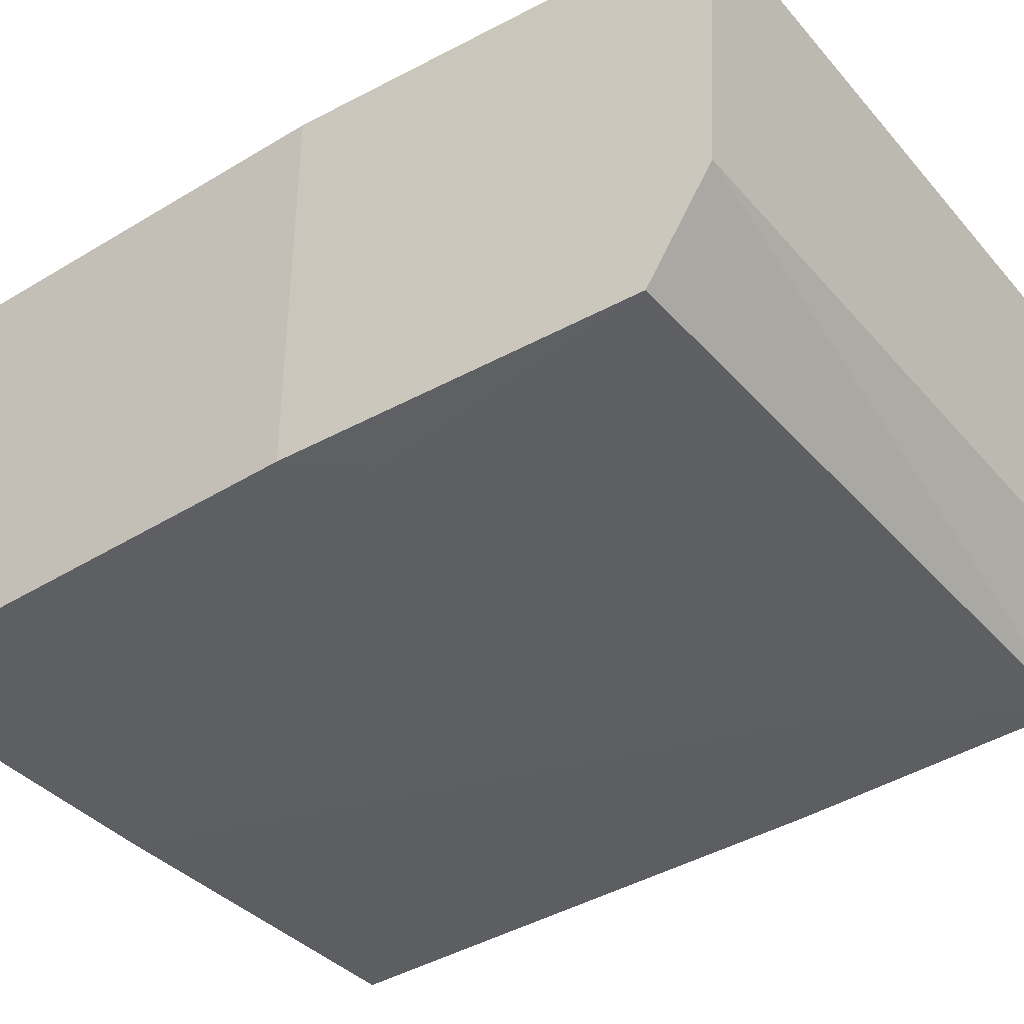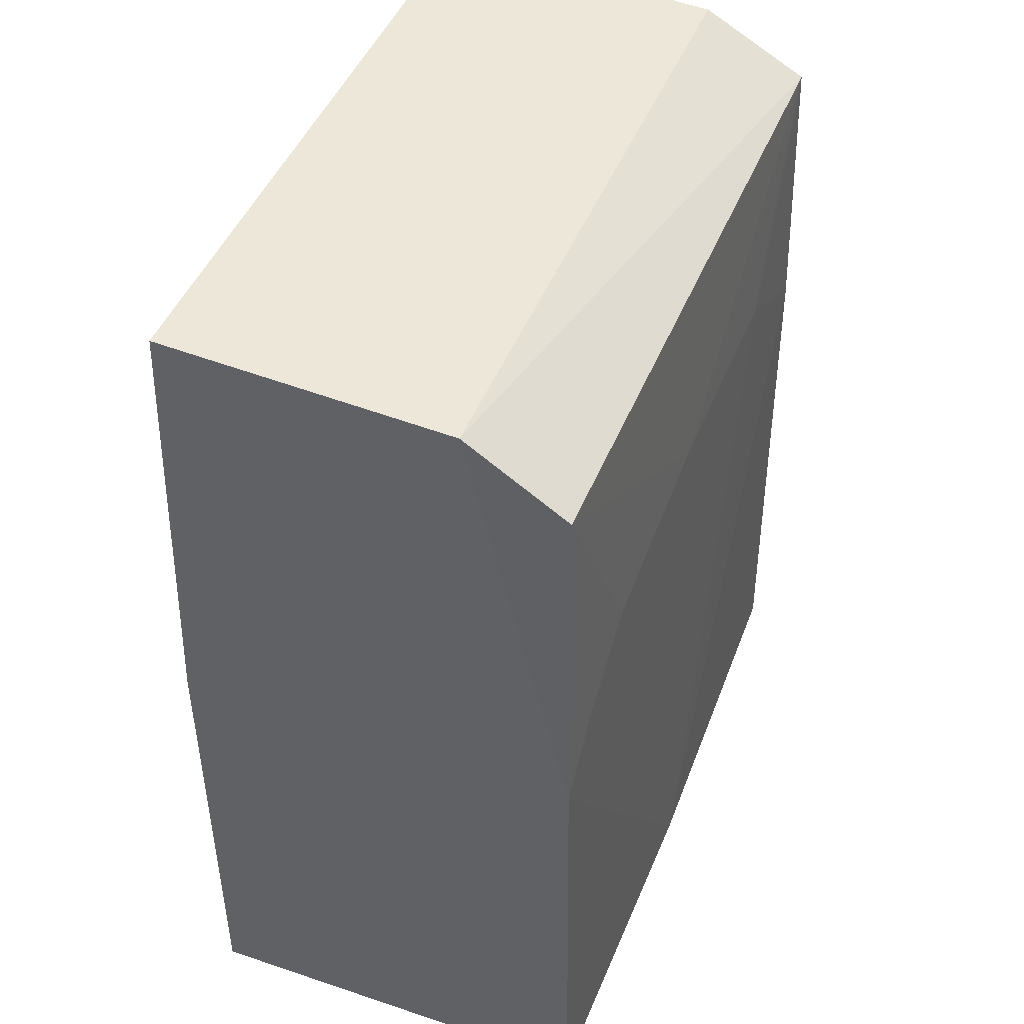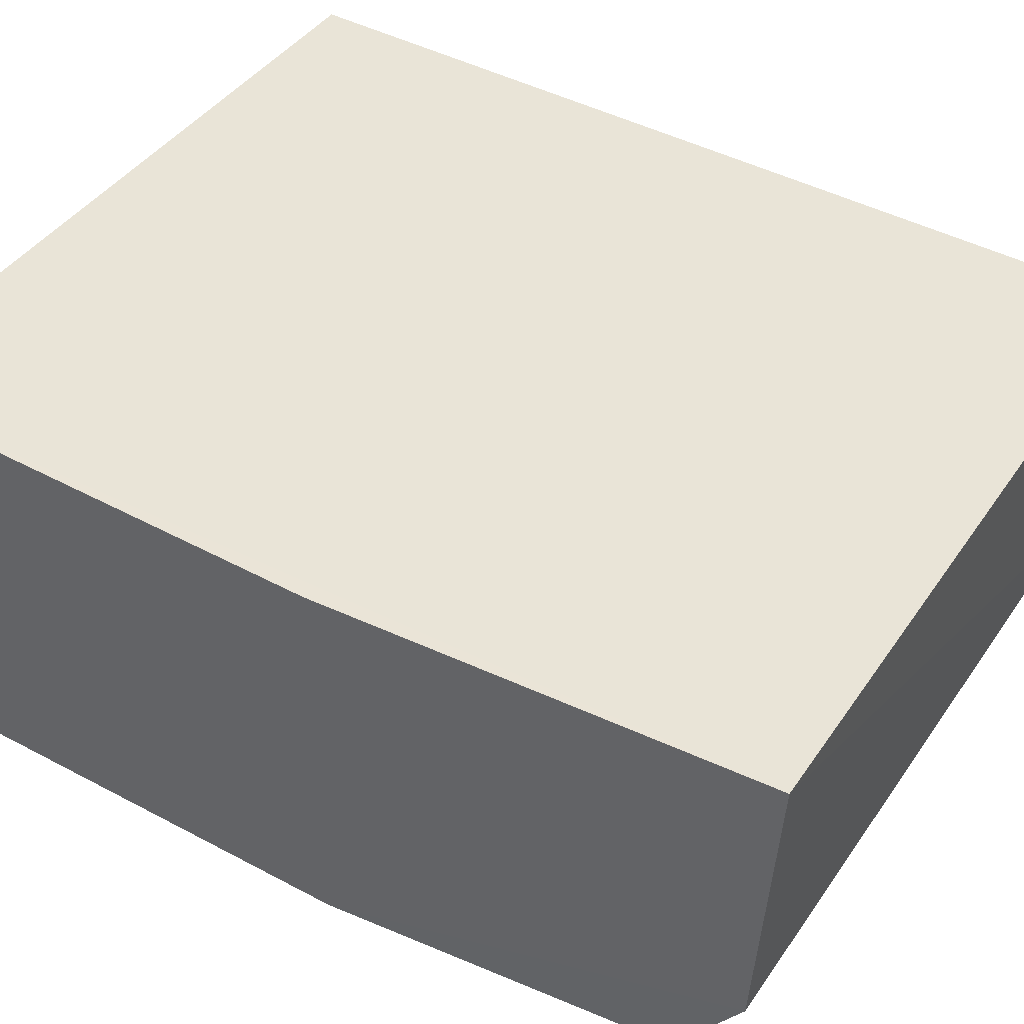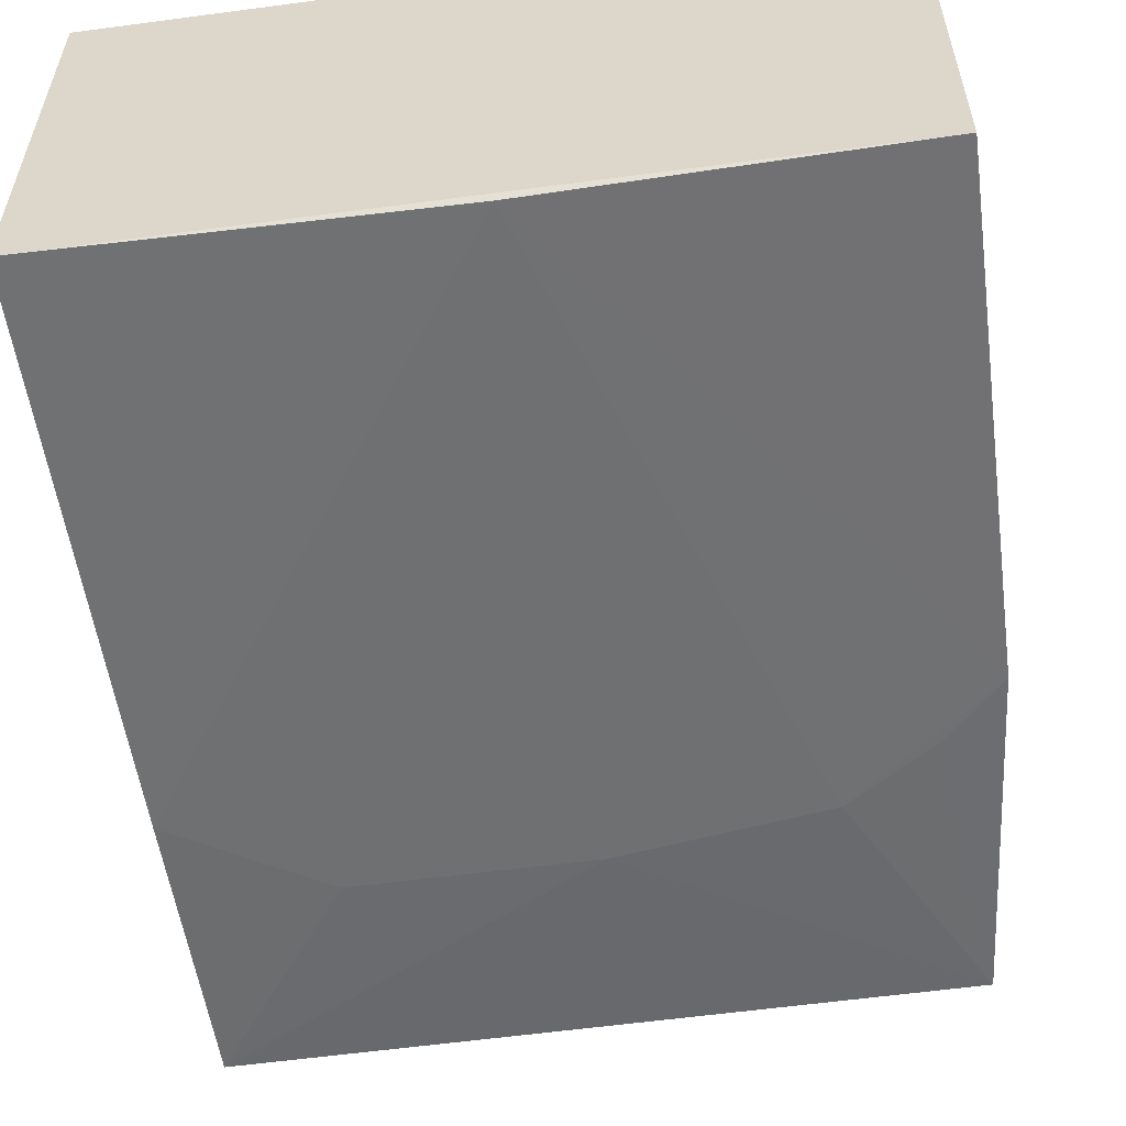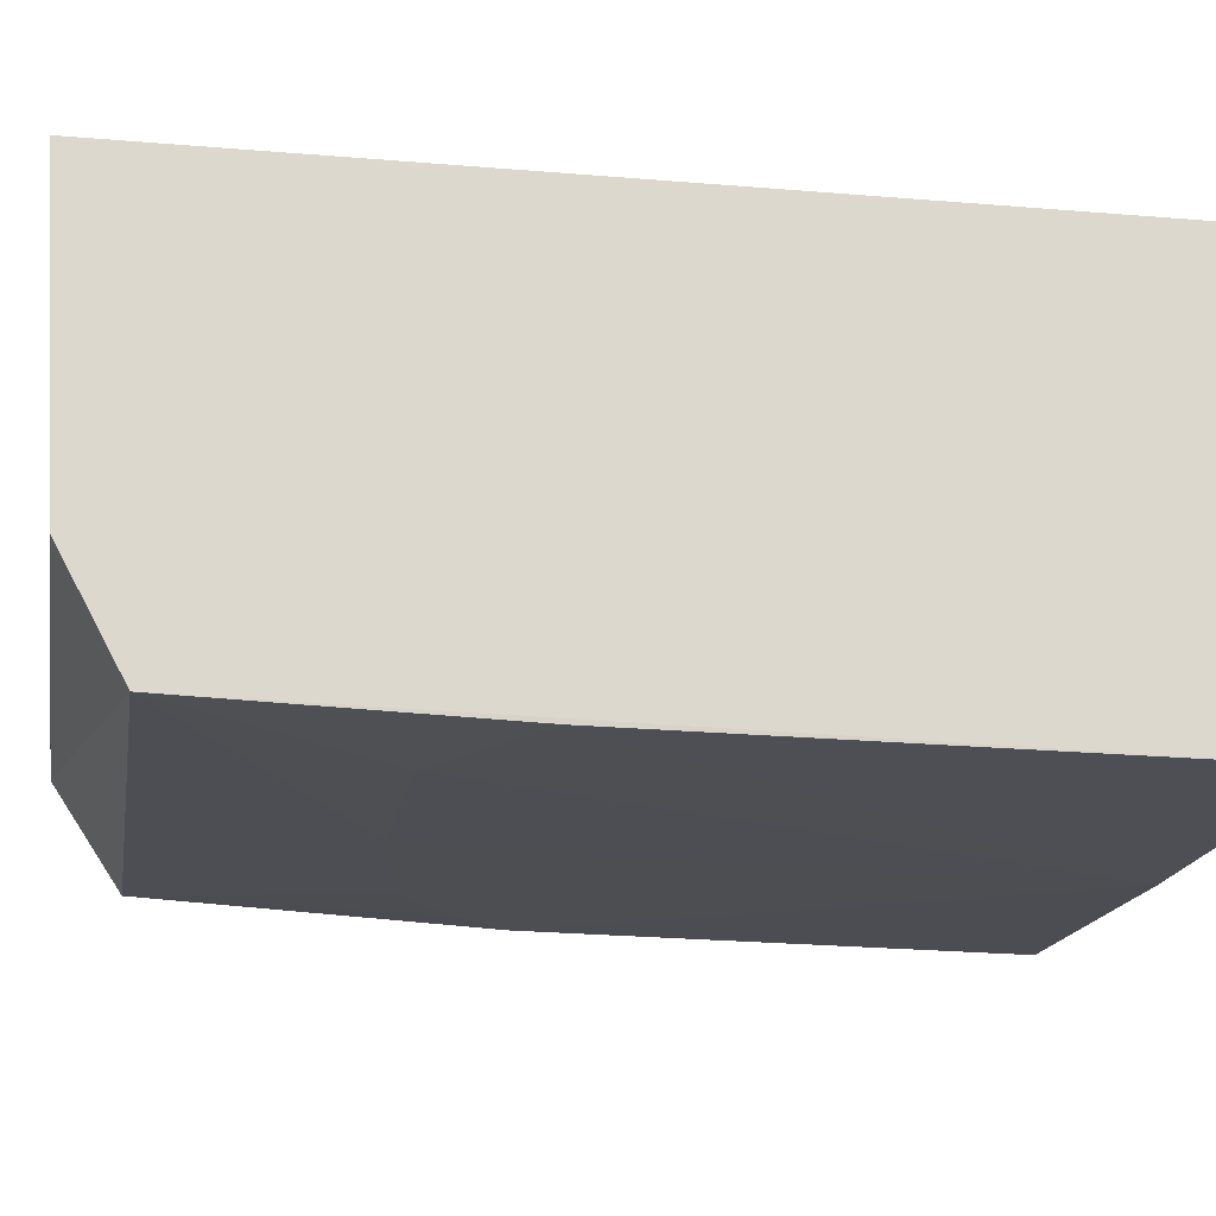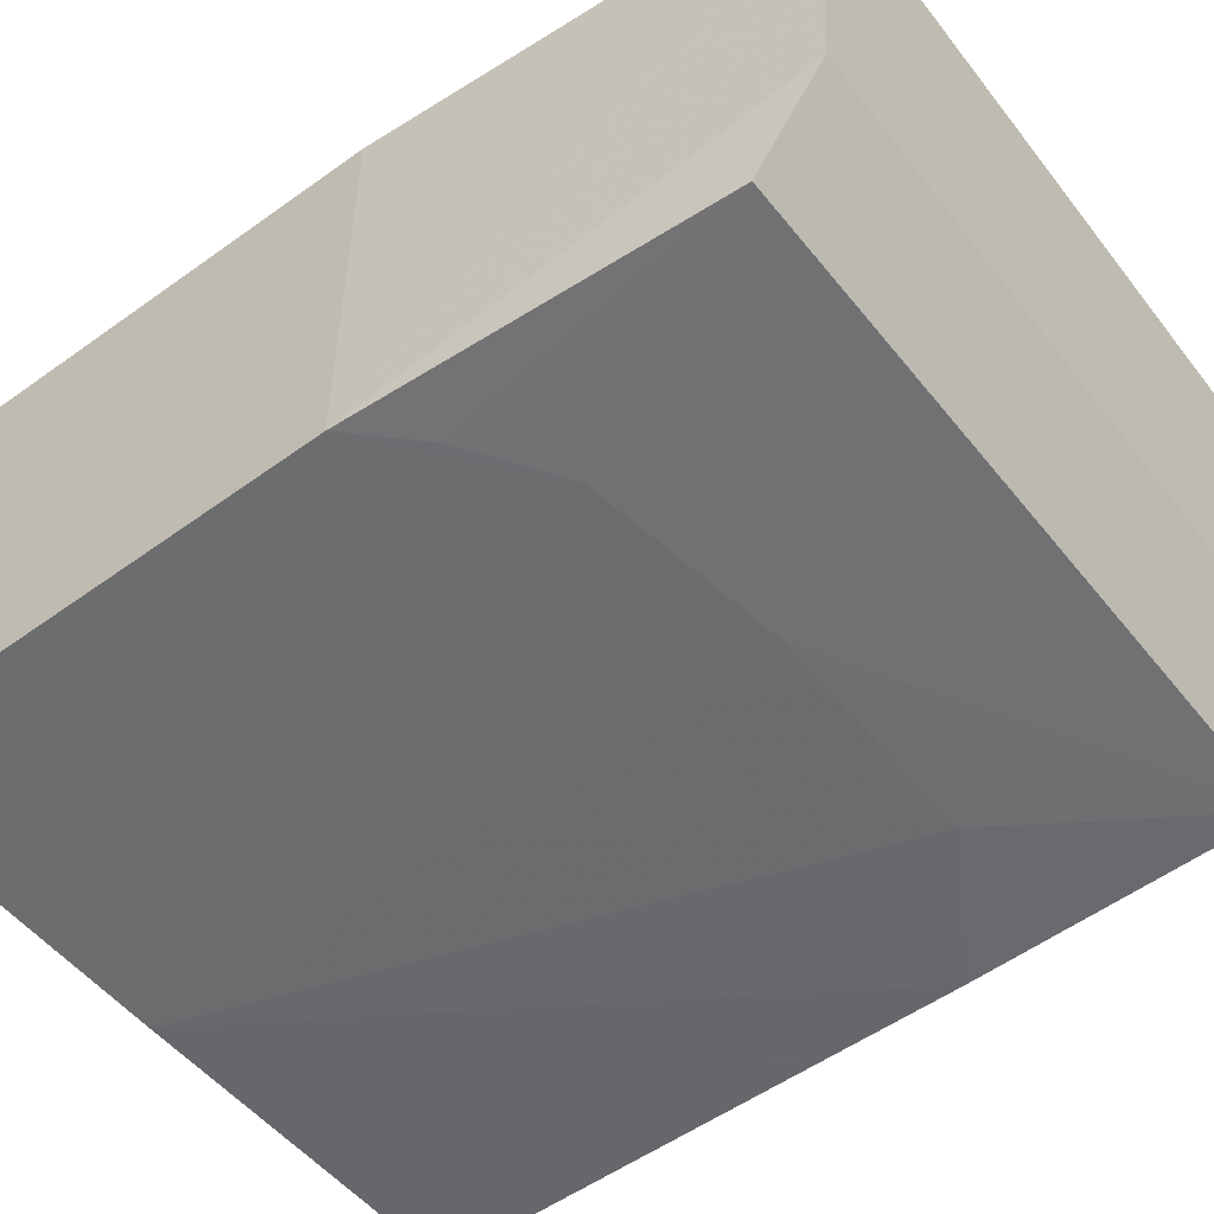
<metadata>
{"format":"obj","ext":"obj","renderer":"f3d","projection":"perspective","resolution":1024,"background":"white","views":[{"elev":-39.1,"azim":-53.1,"up":"+Y"},{"elev":46.3,"azim":-69.0,"up":"+Z"},{"elev":43.3,"azim":-57.3,"up":"+Y"},{"elev":-56.0,"azim":-172.1,"up":"+Y"},{"elev":-17.2,"azim":80.6,"up":"+Y"},{"elev":-52.6,"azim":-52.4,"up":"+Y"}]}
</metadata>
<code>
v 0.02405 0.001245 0.1164
v 0.02407 -0.0233 0.1119
v 0.02407 0.00112 0.05999
v -0.0207 0.00112 0.05999
v -0.01893 -0.01672 0.116
v 0.0008573 -0.0247 0.06015
v 0.02405 -0.01671 0.1155
v -0.01892 0.001137 0.117
v 0.02402 -0.02428 0.05999
v -0.02064 -0.02435 0.05995
v -0.0207 0.00112 0.09043
v 0.02403 -0.0239 0.09397
v -0.01171 -0.02386 0.09753
v -0.02065 -0.02388 0.09038
v -0.01891 -0.02299 0.1119
v 0.01508 -0.0239 0.09934
v 0.0008057 -0.02387 0.09931
v -0.01708 -0.02385 0.09395
f 1 2 3
f 1 3 4
f 7 5 2
f 7 2 1
f 8 1 4
f 8 7 1
f 8 5 7
f 9 3 2
f 10 9 6
f 10 4 3
f 10 3 9
f 11 8 4
f 12 9 2
f 12 6 9
f 14 5 8
f 14 8 11
f 14 10 6
f 14 6 13
f 14 11 4
f 14 4 10
f 15 2 5
f 15 5 14
f 16 12 2
f 16 6 12
f 17 15 13
f 17 2 15
f 17 16 2
f 17 13 6
f 17 6 16
f 18 15 14
f 18 14 13
f 18 13 15

</code>
